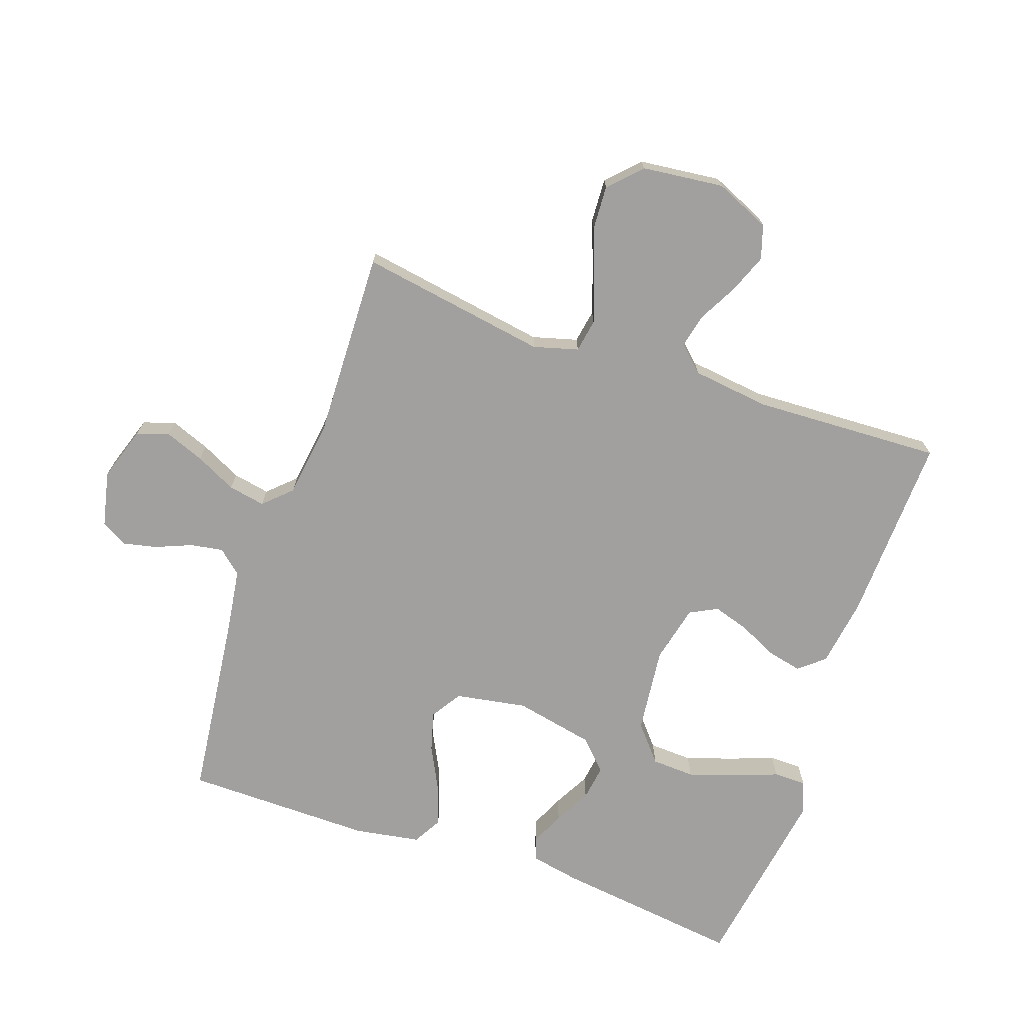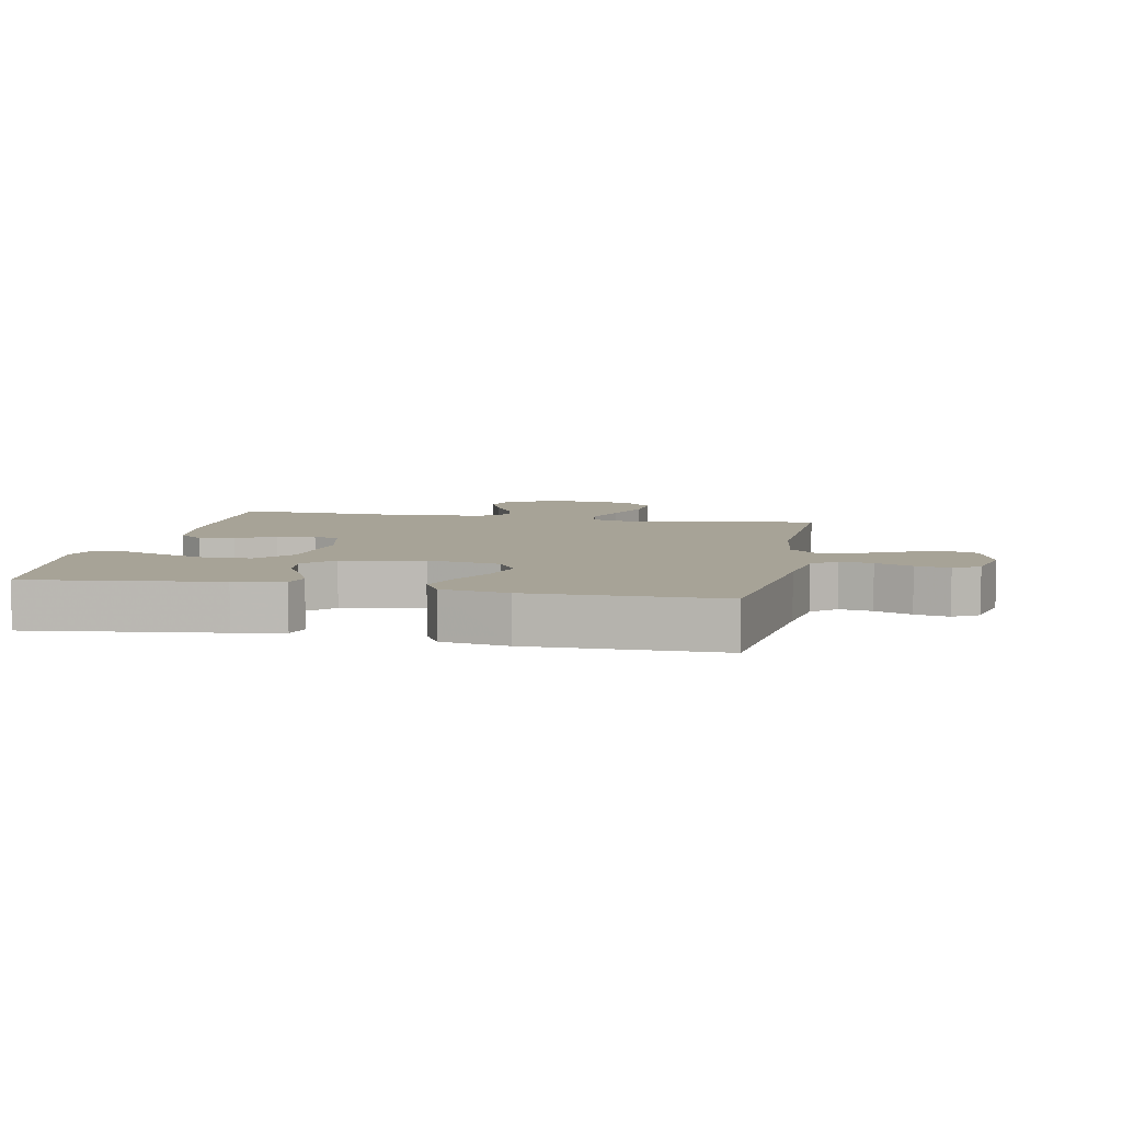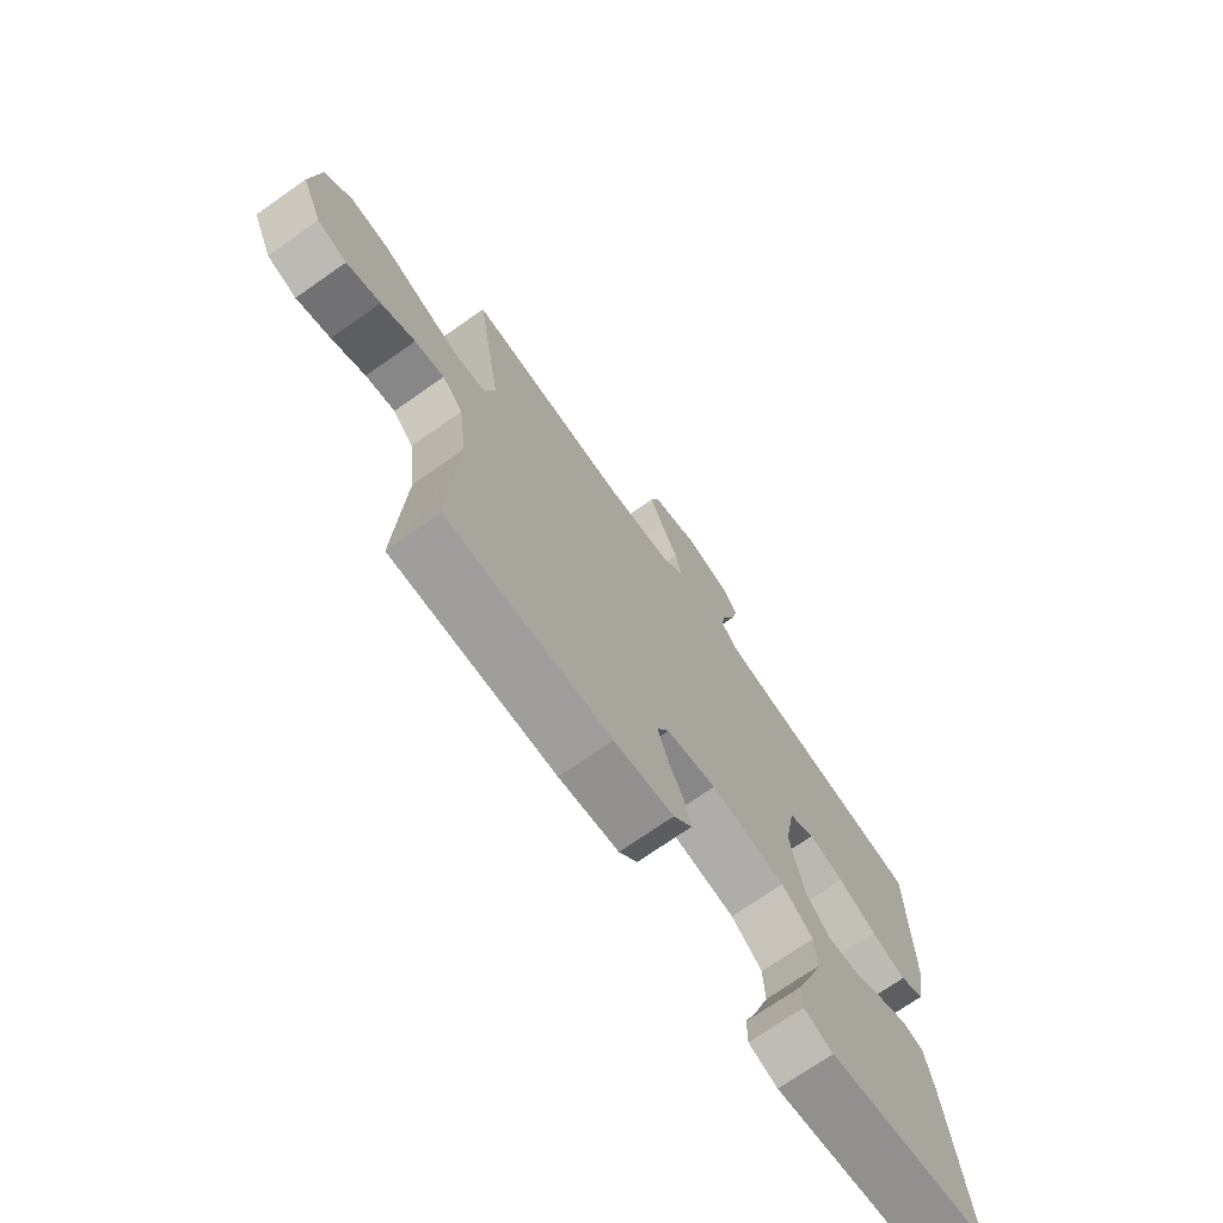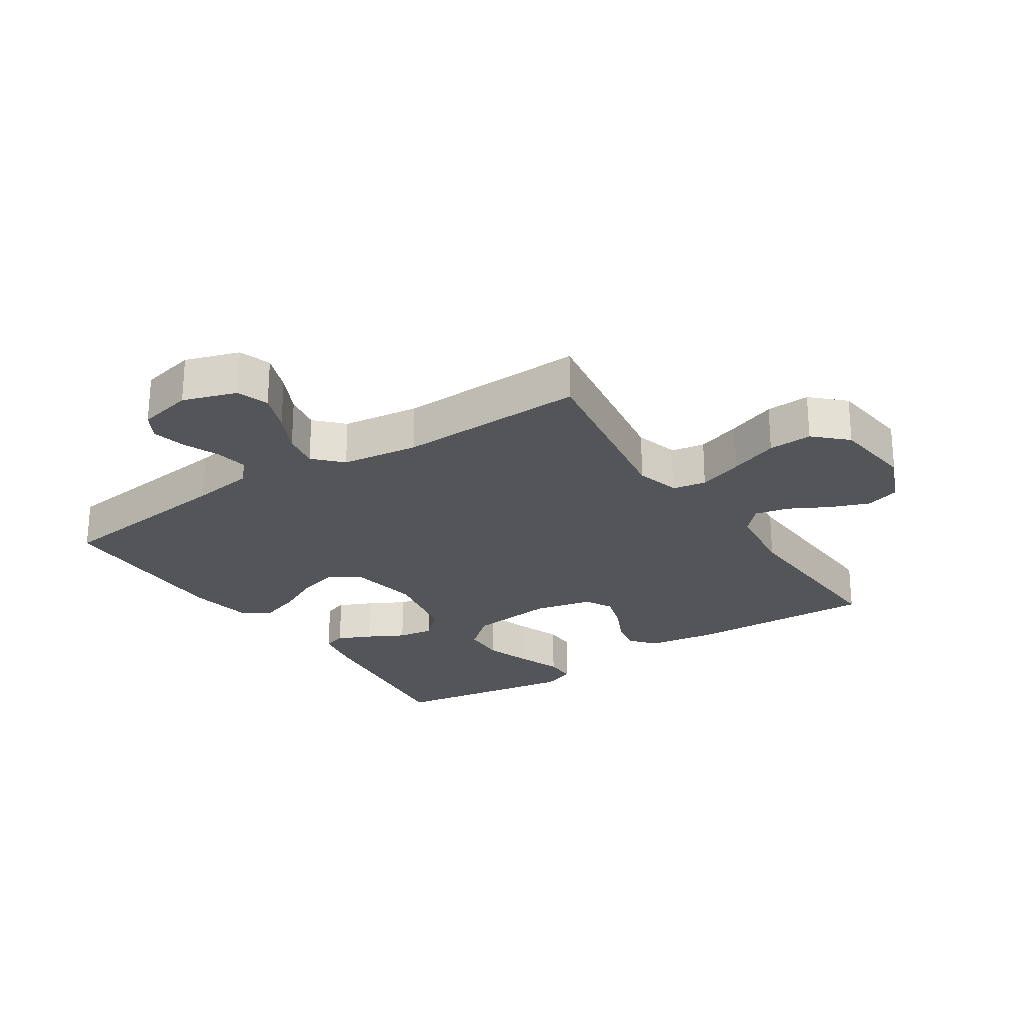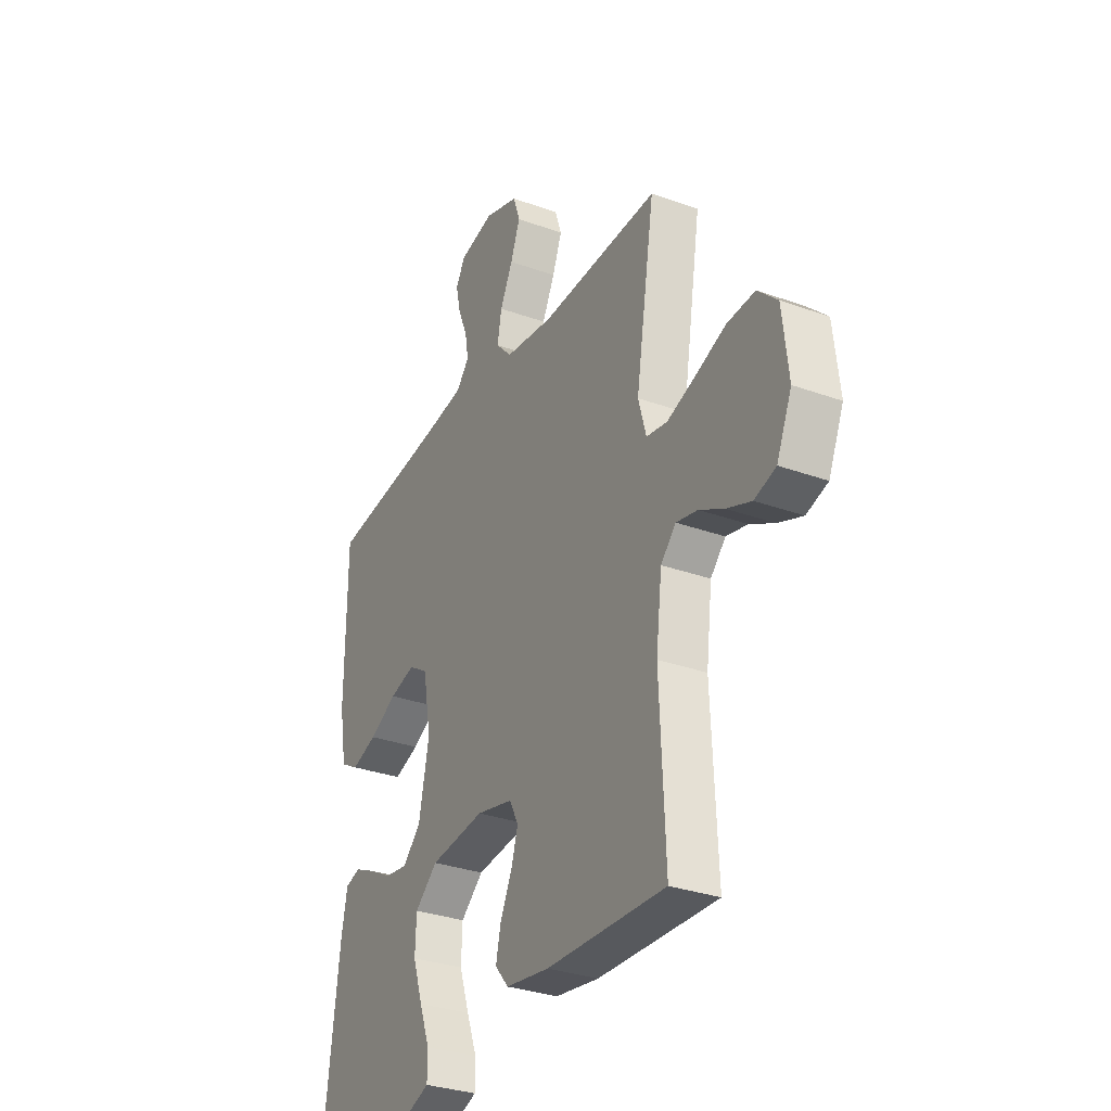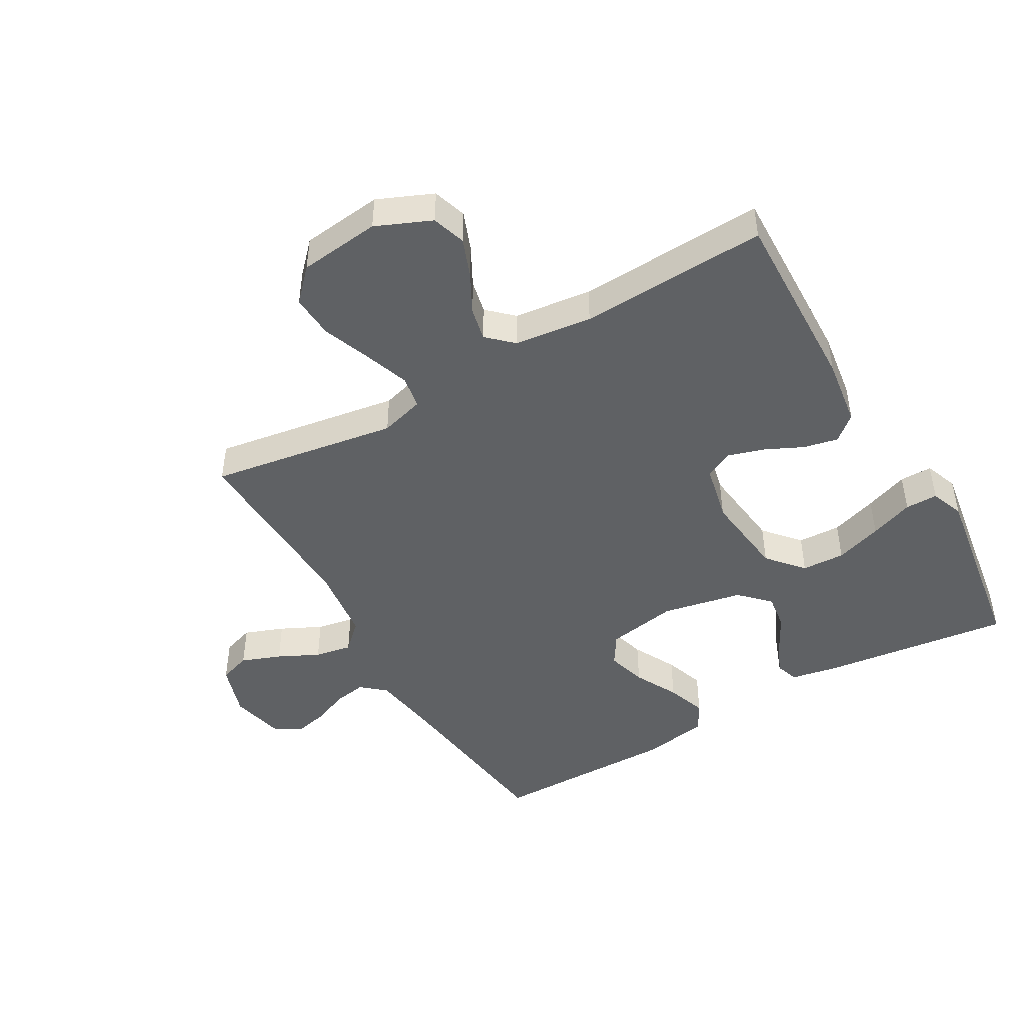
<metadata>
{"format":"obj","ext":"obj","renderer":"f3d","projection":"perspective","resolution":1024,"background":"white","views":[{"elev":-71.8,"azim":70.7,"up":"+Y"},{"elev":6.7,"azim":-78.7,"up":"+Y"},{"elev":-72.5,"azim":125.0,"up":"+Z"},{"elev":-24.7,"azim":33.4,"up":"+Y"},{"elev":-31.2,"azim":62.7,"up":"+Z"},{"elev":-46.2,"azim":120.1,"up":"+Y"}]}
</metadata>
<code>
v 0.5 0.07 -0.5
v 0.2 0.07 -0.49
v 0.09 0.07 -0.474
v 0.056 0.07 -0.434
v 0.068 0.07 -0.379
v 0.097 0.07 -0.318
v 0.115 0.07 -0.26
v 0.092 0.07 -0.216
v 0 0.07 -0.195
v -0.138 0.07 -0.211
v -0.195 0.07 -0.26
v -0.198 0.07 -0.329
v -0.173 0.07 -0.404
v -0.147 0.07 -0.474
v -0.147 0.07 -0.526
v -0.2 0.07 -0.546
v -0.5 0.07 -0.5
v -0.463 0.07 -0.2
v -0.448 0.07 -0.122
v -0.411 0.07 -0.11
v -0.358 0.07 -0.134
v -0.3 0.07 -0.165
v -0.243 0.07 -0.173
v -0.197 0.07 -0.128
v -0.171 0.07 0
v -0.191 0.07 0.114
v -0.24 0.07 0.145
v -0.304 0.07 0.127
v -0.374 0.07 0.091
v -0.438 0.07 0.069
v -0.484 0.07 0.095
v -0.502 0.07 0.2
v -0.5 0.07 0.5
v -0.2 0.07 0.537
v -0.1 0.07 0.552
v -0.067 0.07 0.59
v -0.076 0.07 0.642
v -0.1 0.07 0.7
v -0.112 0.07 0.754
v -0.088 0.07 0.795
v 0 0.07 0.815
v 0.086 0.07 0.787
v 0.103 0.07 0.736
v 0.079 0.07 0.673
v 0.047 0.07 0.608
v 0.036 0.07 0.549
v 0.077 0.07 0.506
v 0.2 0.07 0.49
v 0.5 0.07 0.5
v 0.452 0.07 0.2
v 0.472 0.07 0.129
v 0.525 0.07 0.12
v 0.597 0.07 0.145
v 0.674 0.07 0.174
v 0.744 0.07 0.178
v 0.794 0.07 0.13
v 0.809 0.07 0
v 0.771 0.07 -0.088
v 0.717 0.07 -0.105
v 0.655 0.07 -0.081
v 0.593 0.07 -0.048
v 0.539 0.07 -0.036
v 0.501 0.07 -0.076
v 0.486 0.07 -0.2
v 0.5 0 -0.5
v 0.2 0 -0.49
v 0.09 0 -0.474
v 0.056 0 -0.434
v 0.068 0 -0.379
v 0.097 0 -0.318
v 0.115 0 -0.26
v 0.092 0 -0.216
v 0 0 -0.195
v -0.138 0 -0.211
v -0.195 0 -0.26
v -0.198 0 -0.329
v -0.173 0 -0.404
v -0.147 0 -0.474
v -0.147 0 -0.526
v -0.2 0 -0.546
v -0.5 0 -0.5
v -0.463 0 -0.2
v -0.448 0 -0.122
v -0.411 0 -0.11
v -0.358 0 -0.134
v -0.3 0 -0.165
v -0.243 0 -0.173
v -0.197 0 -0.128
v -0.171 0 0
v -0.191 0 0.114
v -0.24 0 0.145
v -0.304 0 0.127
v -0.374 0 0.091
v -0.438 0 0.069
v -0.484 0 0.095
v -0.502 0 0.2
v -0.5 0 0.5
v -0.2 0 0.537
v -0.1 0 0.552
v -0.067 0 0.59
v -0.076 0 0.642
v -0.1 0 0.7
v -0.112 0 0.754
v -0.088 0 0.795
v 0 0 0.815
v 0.086 0 0.787
v 0.103 0 0.736
v 0.079 0 0.673
v 0.047 0 0.608
v 0.036 0 0.549
v 0.077 0 0.506
v 0.2 0 0.49
v 0.5 0 0.5
v 0.452 0 0.2
v 0.472 0 0.129
v 0.525 0 0.12
v 0.597 0 0.145
v 0.674 0 0.174
v 0.744 0 0.178
v 0.794 0 0.13
v 0.809 0 0
v 0.771 0 -0.088
v 0.717 0 -0.105
v 0.655 0 -0.081
v 0.593 0 -0.048
v 0.539 0 -0.036
v 0.501 0 -0.076
v 0.486 0 -0.2
f 58 59 60 61
f 56 57 58 61
f 56 61 62
f 53 54 55 56
f 52 53 56 62
f 51 52 62 63
f 48 49 50
f 47 48 50 51
f 42 43 44 45
f 40 41 42 45
f 40 45 46
f 37 38 39 40
f 36 37 40 46
f 35 36 46 47
f 31 32 33 34
f 28 29 30 31
f 27 28 31 34
f 26 27 34 35
f 19 20 21 22
f 17 18 19 22
f 17 22 23
f 16 17 23 24
f 13 14 15 16
f 12 13 16
f 3 4 5 6
f 3 6 7
f 64 1 2 3
f 64 3 7
f 63 64 7 8
f 51 63 8 9
f 47 51 9 10
f 25 26 35 47
f 25 47 10 11
f 24 25 11
f 12 16 24
f 11 12 24
f 125 124 123 122
f 125 122 121 120
f 126 125 120
f 120 119 118 117
f 126 120 117 116
f 127 126 116 115
f 114 113 112
f 115 114 112 111
f 109 108 107 106
f 109 106 105 104
f 110 109 104
f 104 103 102 101
f 110 104 101 100
f 111 110 100 99
f 98 97 96 95
f 95 94 93 92
f 98 95 92 91
f 99 98 91 90
f 86 85 84 83
f 86 83 82 81
f 87 86 81
f 88 87 81 80
f 80 79 78 77
f 80 77 76
f 70 69 68 67
f 71 70 67
f 67 66 65 128
f 71 67 128
f 72 71 128 127
f 73 72 127 115
f 74 73 115 111
f 111 99 90 89
f 75 74 111 89
f 75 89 88
f 88 80 76
f 88 76 75
f 1 65 66 2
f 2 66 67 3
f 3 67 68 4
f 4 68 69 5
f 5 69 70 6
f 6 70 71 7
f 7 71 72 8
f 8 72 73 9
f 9 73 74 10
f 10 74 75 11
f 11 75 76 12
f 12 76 77 13
f 13 77 78 14
f 14 78 79 15
f 15 79 80 16
f 16 80 81 17
f 17 81 82 18
f 18 82 83 19
f 19 83 84 20
f 20 84 85 21
f 21 85 86 22
f 22 86 87 23
f 23 87 88 24
f 24 88 89 25
f 25 89 90 26
f 26 90 91 27
f 27 91 92 28
f 28 92 93 29
f 29 93 94 30
f 30 94 95 31
f 31 95 96 32
f 32 96 97 33
f 33 97 98 34
f 34 98 99 35
f 35 99 100 36
f 36 100 101 37
f 37 101 102 38
f 38 102 103 39
f 39 103 104 40
f 40 104 105 41
f 41 105 106 42
f 42 106 107 43
f 43 107 108 44
f 44 108 109 45
f 45 109 110 46
f 46 110 111 47
f 47 111 112 48
f 48 112 113 49
f 49 113 114 50
f 50 114 115 51
f 51 115 116 52
f 52 116 117 53
f 53 117 118 54
f 54 118 119 55
f 55 119 120 56
f 56 120 121 57
f 57 121 122 58
f 58 122 123 59
f 59 123 124 60
f 60 124 125 61
f 61 125 126 62
f 62 126 127 63
f 63 127 128 64
f 64 128 65 1

</code>
